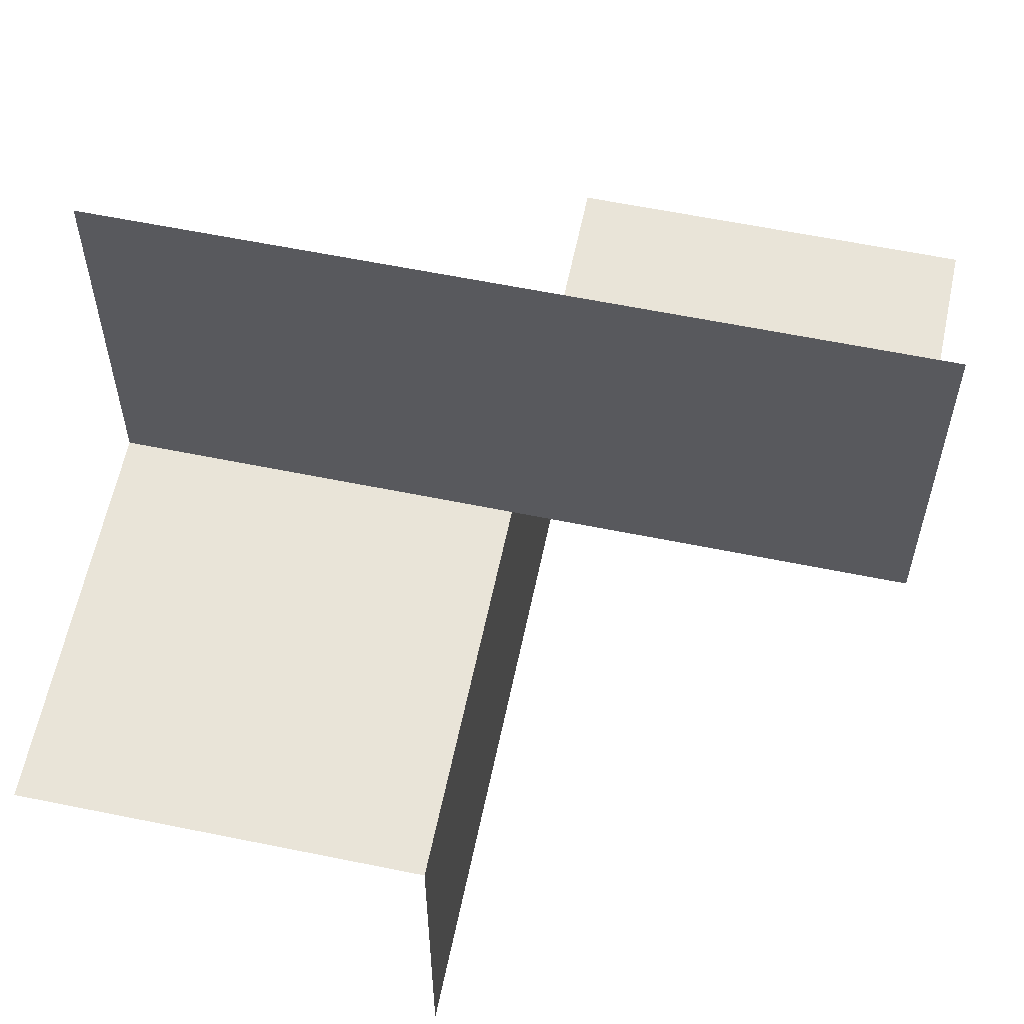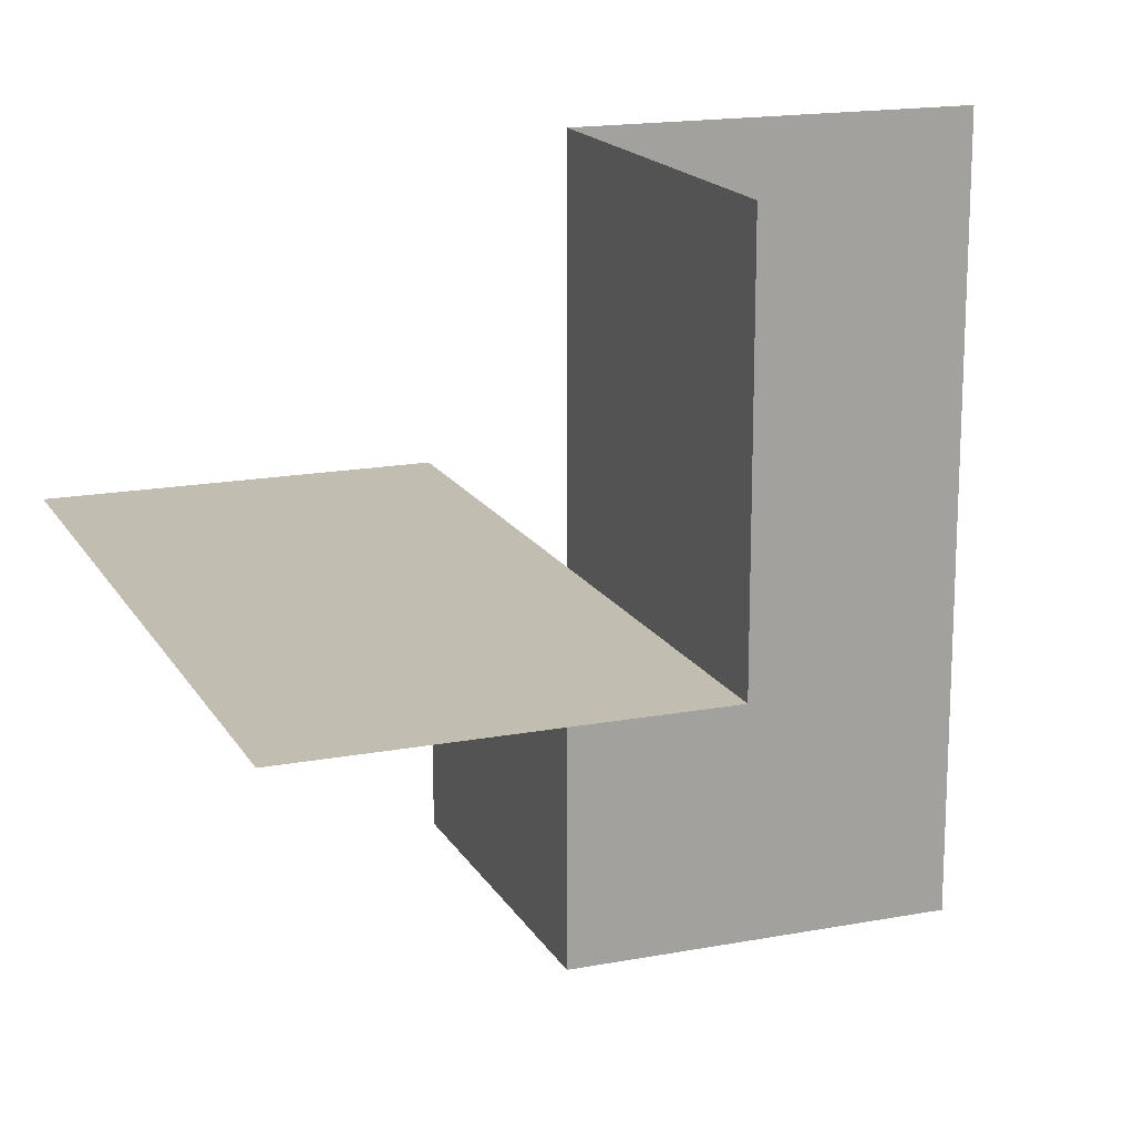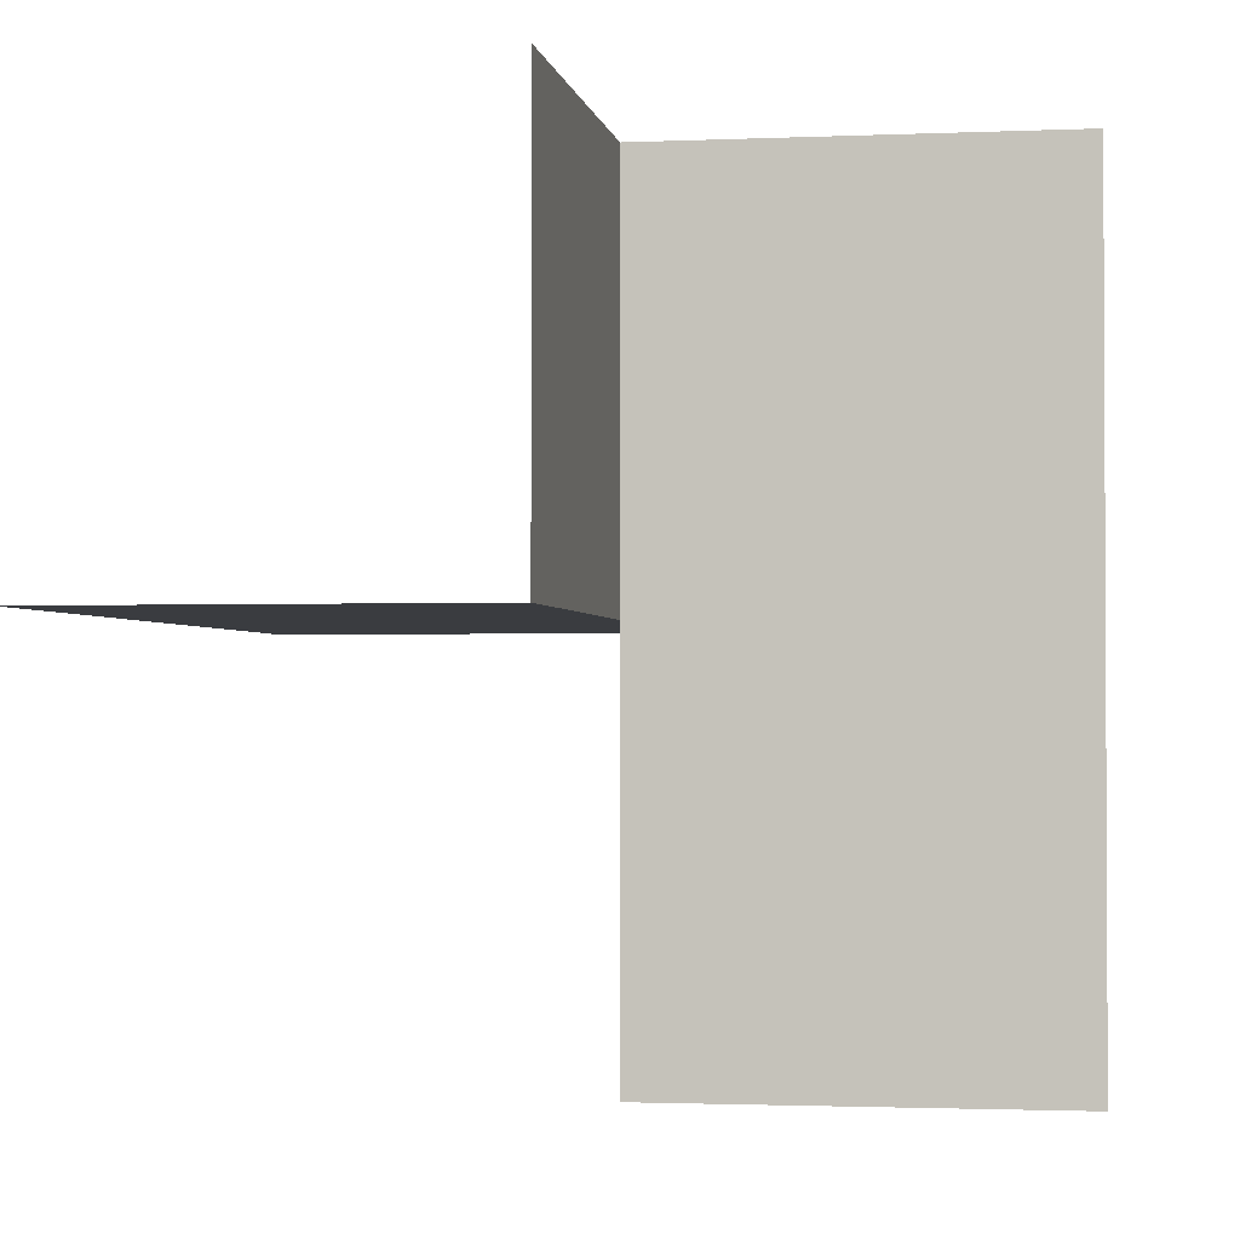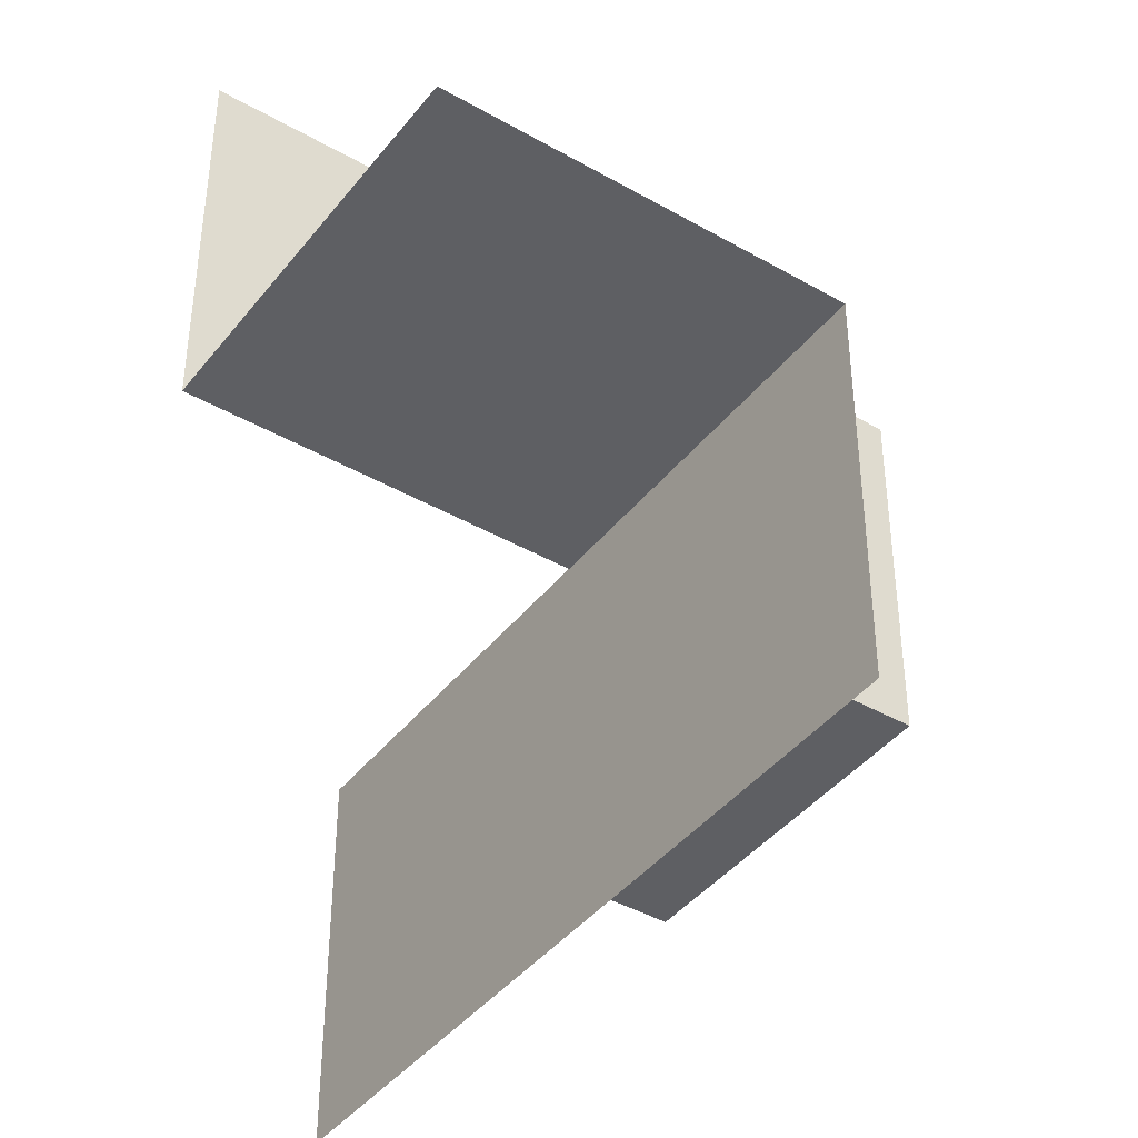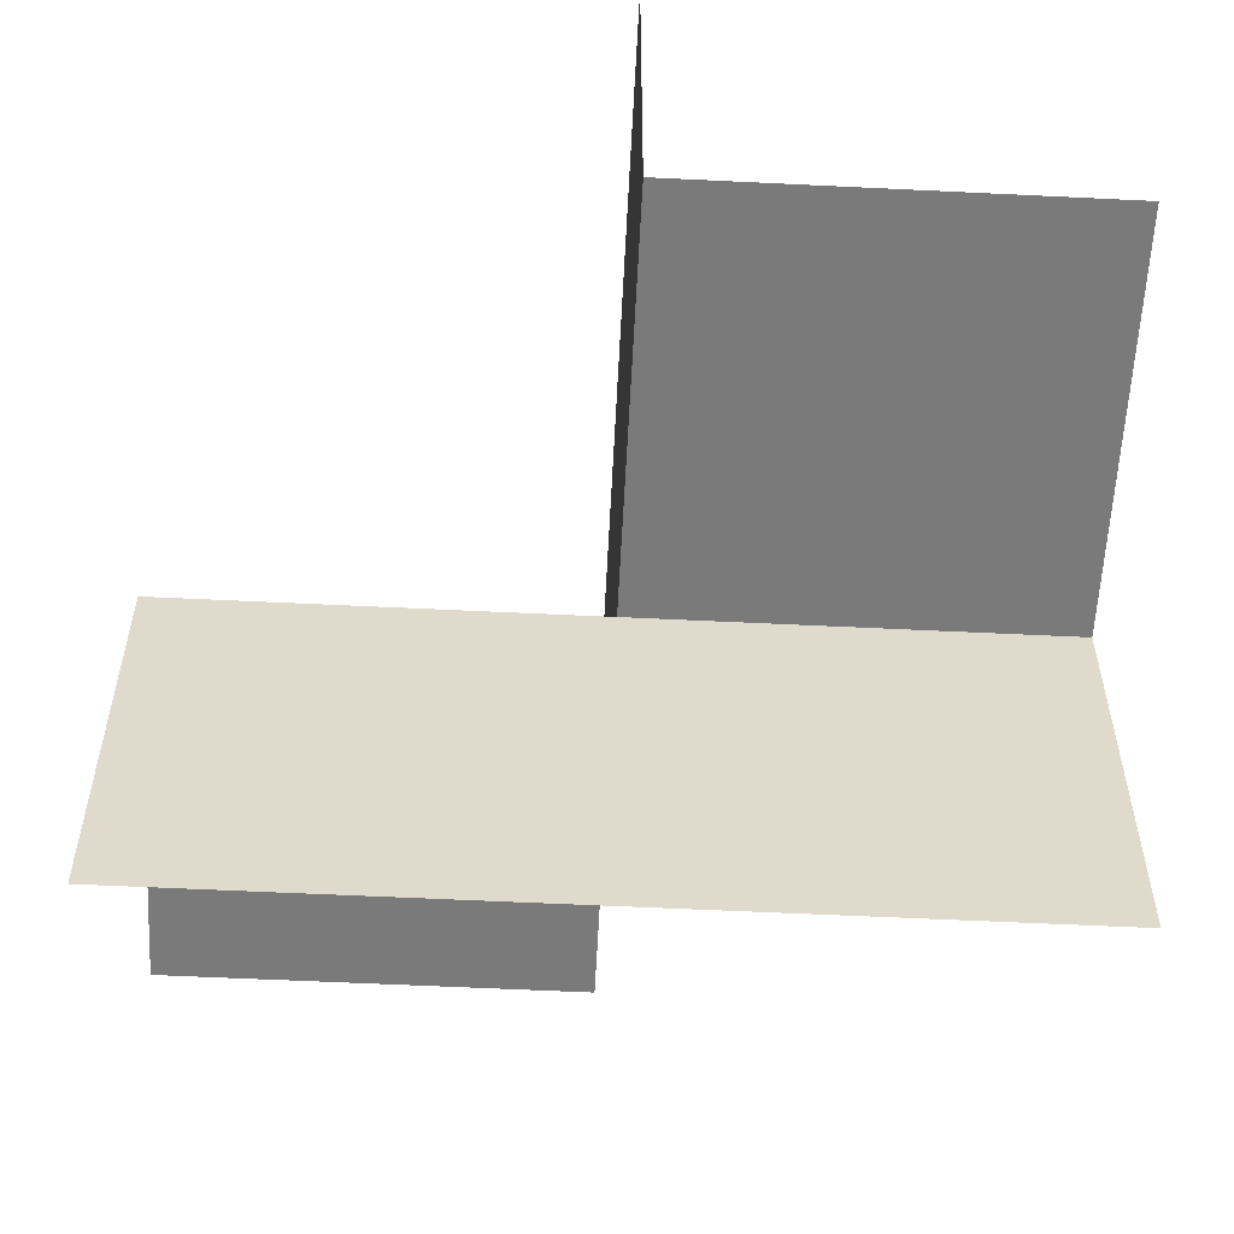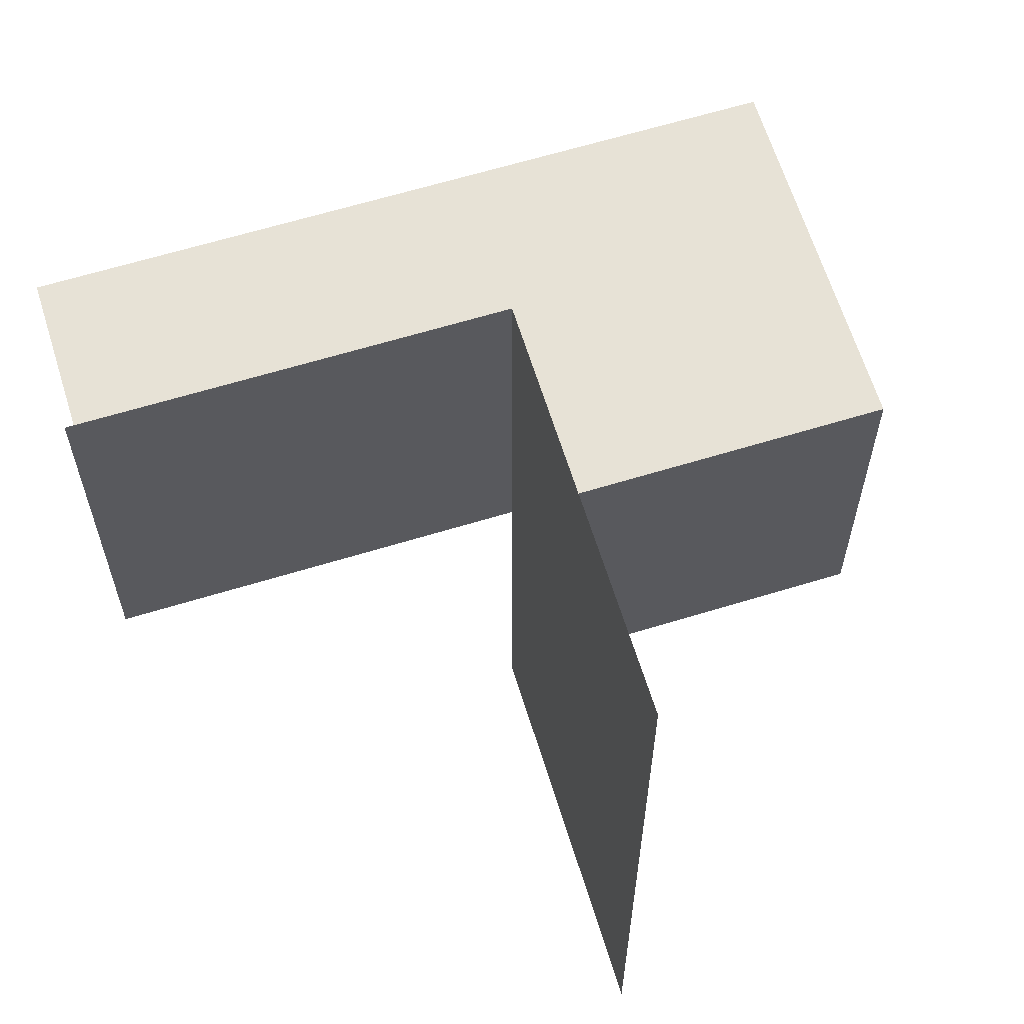
<metadata>
{"format":"obj","ext":"obj","renderer":"f3d","projection":"perspective","resolution":1024,"background":"white","views":[{"elev":60.3,"azim":101.8,"up":"+Y"},{"elev":16.8,"azim":69.1,"up":"+Z"},{"elev":-1.8,"azim":99.1,"up":"+Z"},{"elev":-41.7,"azim":-124.7,"up":"+Y"},{"elev":-58.1,"azim":177.1,"up":"+Y"},{"elev":63.6,"azim":162.8,"up":"+Z"}]}
</metadata>
<code>
o 0110_1100_立方体.245
v 0.5 -0 0.5
v 0.5 -0 0
v -0.5 0 0
v 0.5 -0.5 0
v -0.5 -0.5 0
v 0 -0 0.5
v -0 -0 0
v 0.5 -0 0.25
v -0 -0 0.25
v -0.5 0 -0
v -0.5 0 -0.5
v -0 0 -0
v -0 0.5 -0
v -0 0 -0.5
v -0 0.5 -0.5
v 0 0.5 -0
v -0 0.5 0.5
v 0 -0 0
v 0 -0 0.5
f 8 2 7
f 5 3 7
f 15 12 14
f 14 10 11
f 19 16 17
f 7 9 8
f 9 6 8
f 6 1 8
f 7 2 4
f 4 5 7
f 15 13 12
f 14 12 10
f 19 18 16

</code>
